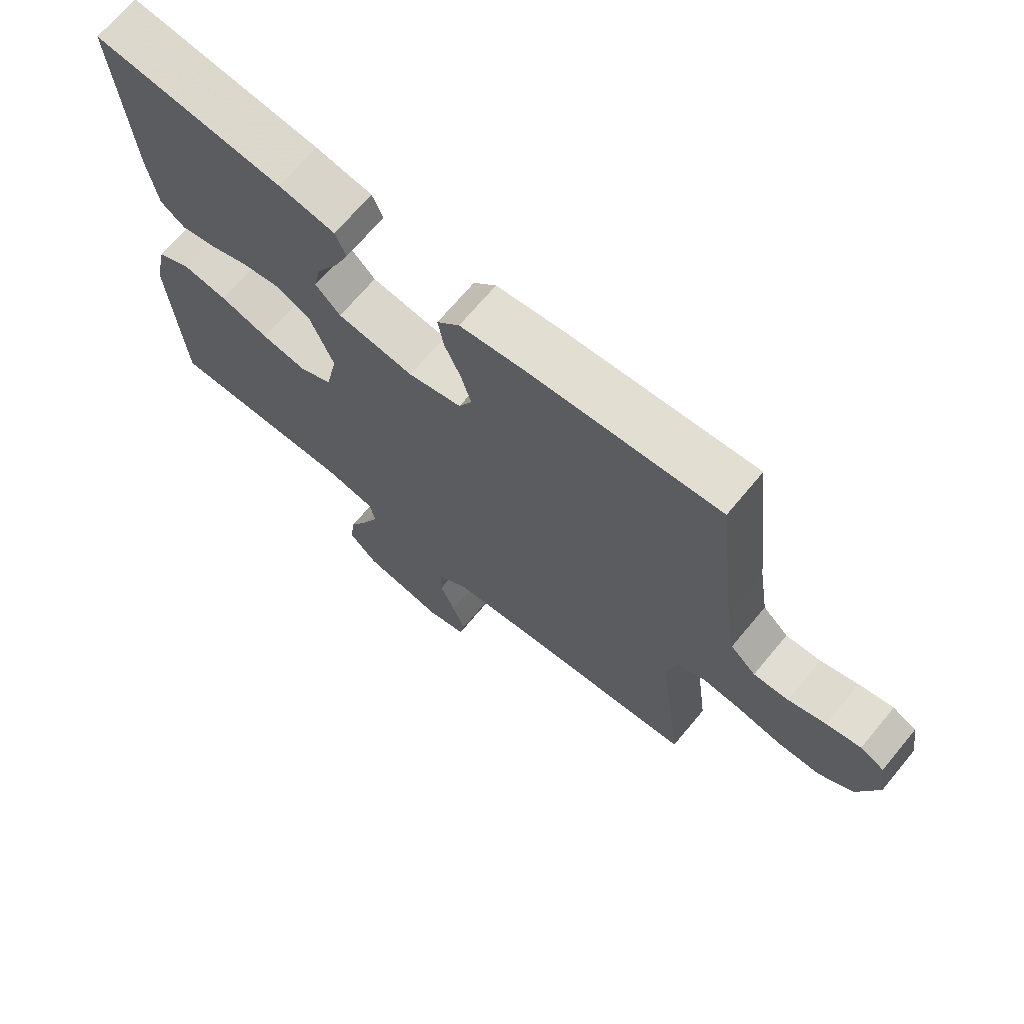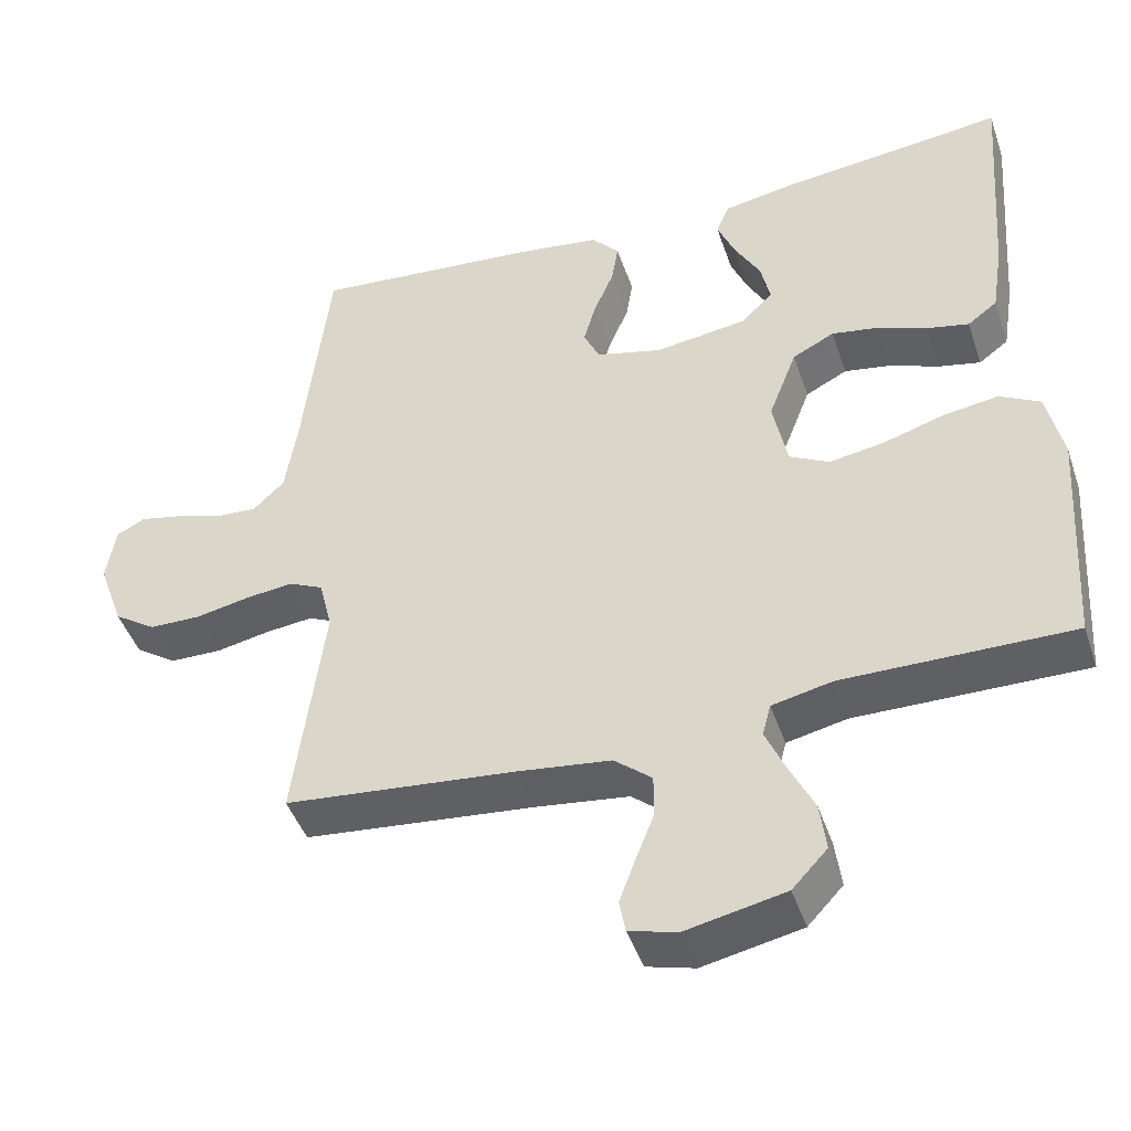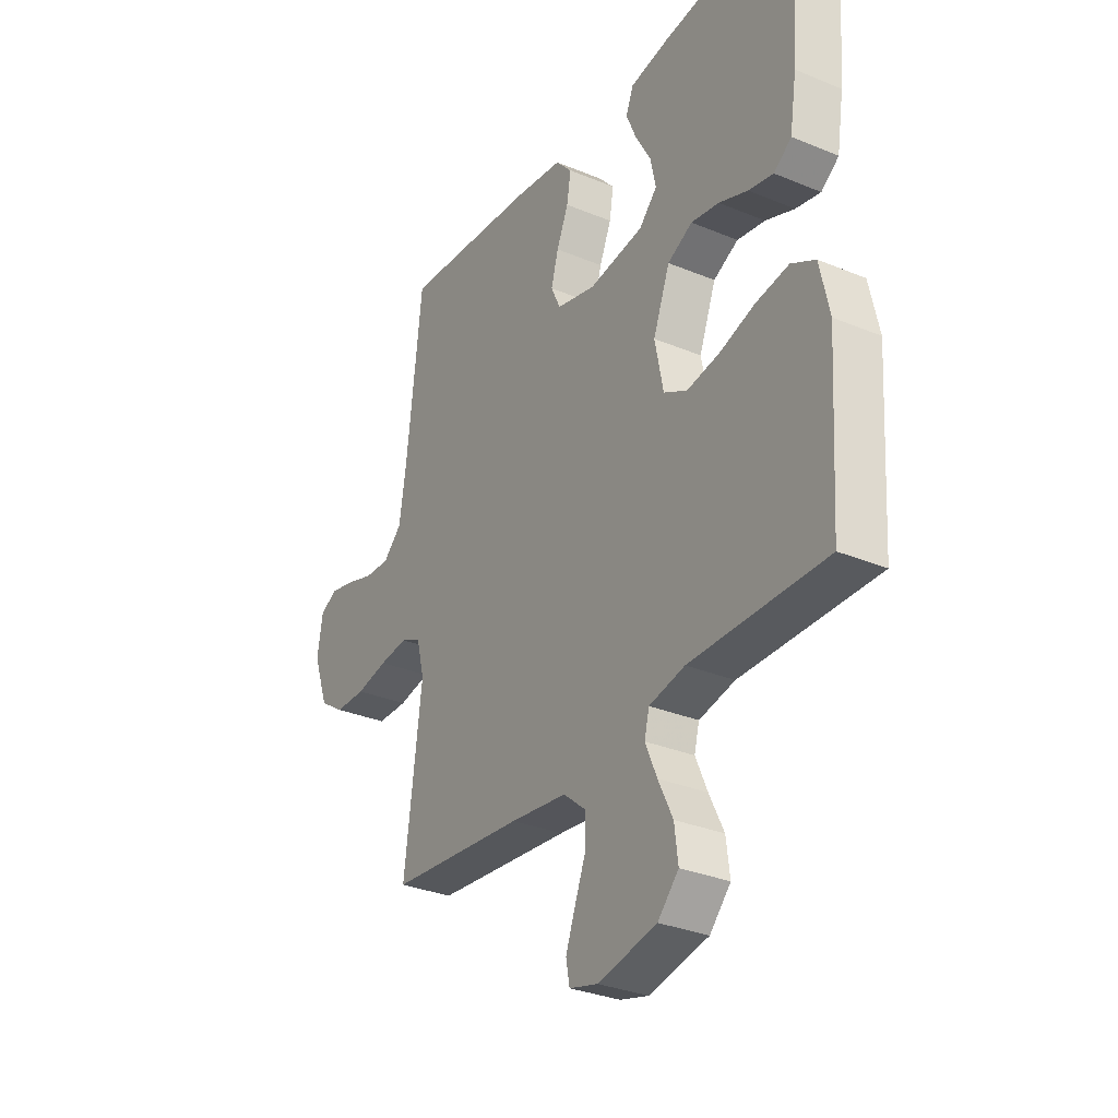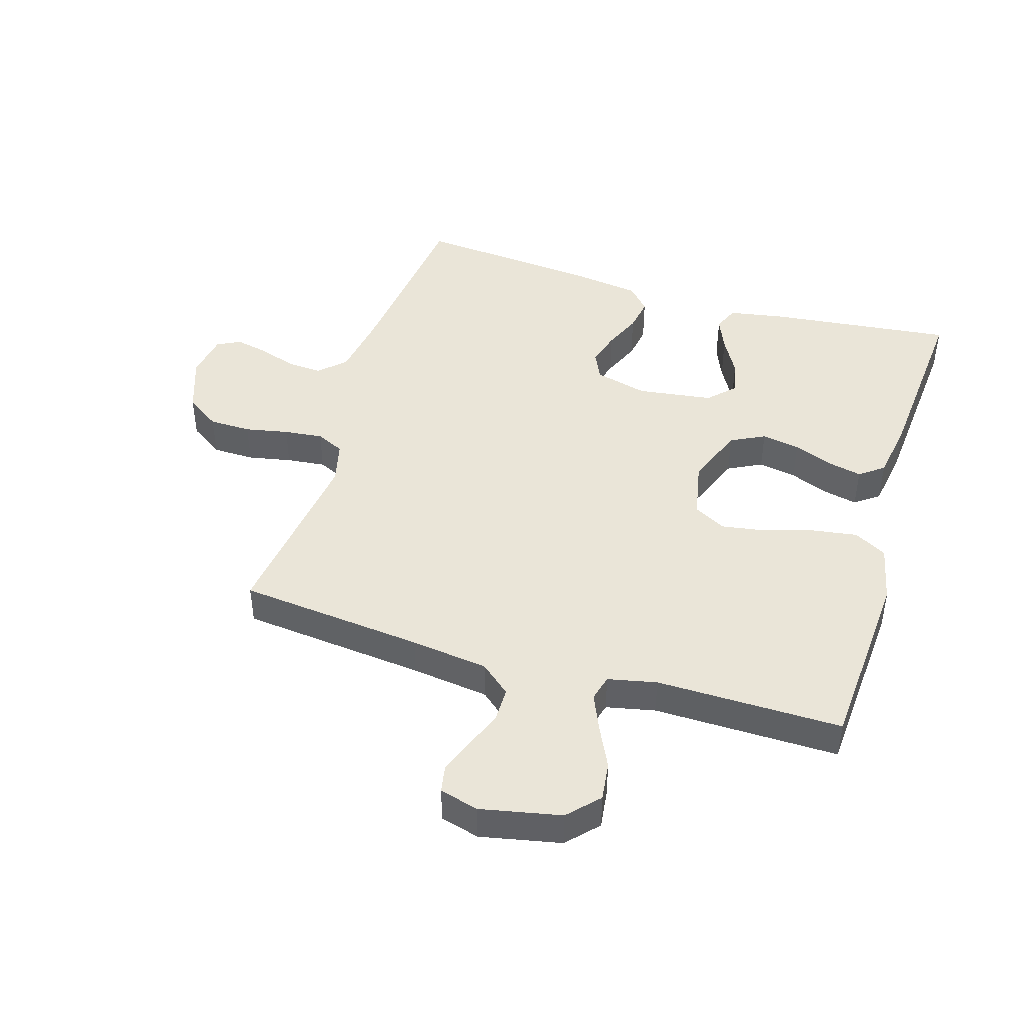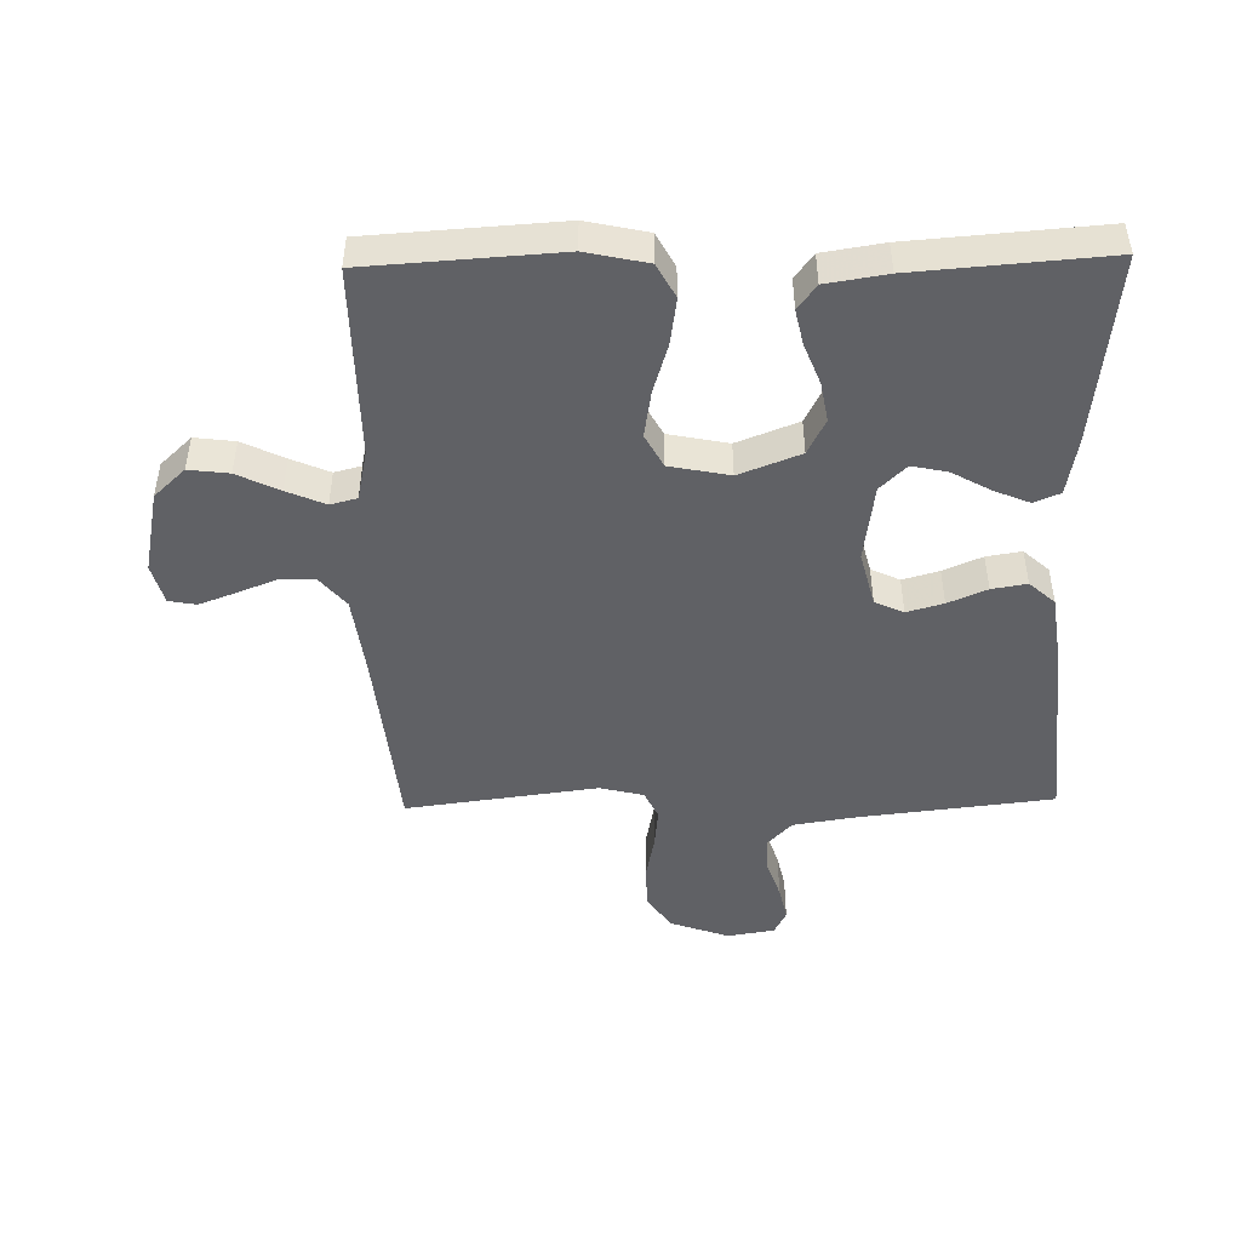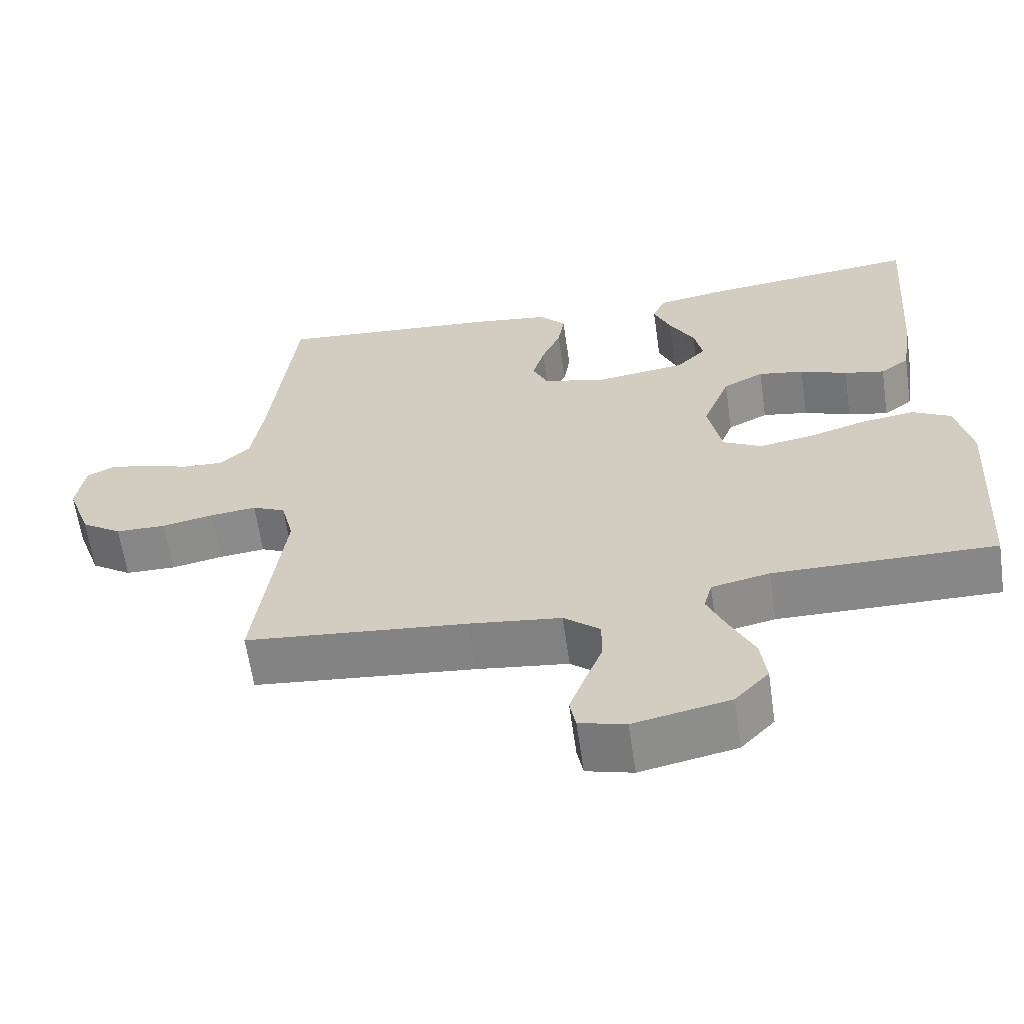
<metadata>
{"format":"obj","ext":"obj","renderer":"f3d","projection":"perspective","resolution":1024,"background":"white","views":[{"elev":69.3,"azim":39.8,"up":"+Z"},{"elev":-45.1,"azim":-161.7,"up":"+Z"},{"elev":-31.3,"azim":-120.6,"up":"+Z"},{"elev":44.7,"azim":-163.0,"up":"+Y"},{"elev":-47.4,"azim":-88.8,"up":"+Y"},{"elev":-62.6,"azim":-171.8,"up":"+Z"}]}
</metadata>
<code>
v -0.5 0.07 0.5
v -0.2 0.07 0.466
v -0.11 0.07 0.45
v -0.093 0.07 0.409
v -0.116 0.07 0.354
v -0.15 0.07 0.293
v -0.162 0.07 0.237
v -0.122 0.07 0.196
v 0 0.07 0.179
v 0.086 0.07 0.201
v 0.107 0.07 0.246
v 0.091 0.07 0.303
v 0.065 0.07 0.364
v 0.056 0.07 0.419
v 0.092 0.07 0.459
v 0.2 0.07 0.474
v 0.5 0.07 0.5
v 0.534 0.07 0.2
v 0.55 0.07 0.097
v 0.591 0.07 0.058
v 0.647 0.07 0.061
v 0.707 0.07 0.081
v 0.762 0.07 0.093
v 0.8 0.07 0.074
v 0.812 0.07 0
v 0.779 0.07 -0.093
v 0.724 0.07 -0.13
v 0.656 0.07 -0.131
v 0.586 0.07 -0.117
v 0.523 0.07 -0.11
v 0.478 0.07 -0.131
v 0.461 0.07 -0.2
v 0.5 0.07 -0.5
v 0.2 0.07 -0.53
v 0.075 0.07 -0.546
v 0.026 0.07 -0.587
v 0.026 0.07 -0.643
v 0.05 0.07 -0.704
v 0.071 0.07 -0.761
v 0.063 0.07 -0.804
v 0 0.07 -0.821
v -0.13 0.07 -0.794
v -0.176 0.07 -0.745
v -0.168 0.07 -0.682
v -0.136 0.07 -0.616
v -0.11 0.07 -0.556
v -0.121 0.07 -0.514
v -0.2 0.07 -0.497
v -0.5 0.07 -0.5
v -0.519 0.07 -0.2
v -0.498 0.07 -0.104
v -0.445 0.07 -0.075
v -0.372 0.07 -0.086
v -0.294 0.07 -0.11
v -0.221 0.07 -0.122
v -0.169 0.07 -0.094
v -0.15 0.07 0
v -0.187 0.07 0.096
v -0.242 0.07 0.124
v -0.304 0.07 0.113
v -0.368 0.07 0.088
v -0.423 0.07 0.076
v -0.462 0.07 0.105
v -0.477 0.07 0.2
v -0.5 0 0.5
v -0.2 0 0.466
v -0.11 0 0.45
v -0.093 0 0.409
v -0.116 0 0.354
v -0.15 0 0.293
v -0.162 0 0.237
v -0.122 0 0.196
v 0 0 0.179
v 0.086 0 0.201
v 0.107 0 0.246
v 0.091 0 0.303
v 0.065 0 0.364
v 0.056 0 0.419
v 0.092 0 0.459
v 0.2 0 0.474
v 0.5 0 0.5
v 0.534 0 0.2
v 0.55 0 0.097
v 0.591 0 0.058
v 0.647 0 0.061
v 0.707 0 0.081
v 0.762 0 0.093
v 0.8 0 0.074
v 0.812 0 0
v 0.779 0 -0.093
v 0.724 0 -0.13
v 0.656 0 -0.131
v 0.586 0 -0.117
v 0.523 0 -0.11
v 0.478 0 -0.131
v 0.461 0 -0.2
v 0.5 0 -0.5
v 0.2 0 -0.53
v 0.075 0 -0.546
v 0.026 0 -0.587
v 0.026 0 -0.643
v 0.05 0 -0.704
v 0.071 0 -0.761
v 0.063 0 -0.804
v 0 0 -0.821
v -0.13 0 -0.794
v -0.176 0 -0.745
v -0.168 0 -0.682
v -0.136 0 -0.616
v -0.11 0 -0.556
v -0.121 0 -0.514
v -0.2 0 -0.497
v -0.5 0 -0.5
v -0.519 0 -0.2
v -0.498 0 -0.104
v -0.445 0 -0.075
v -0.372 0 -0.086
v -0.294 0 -0.11
v -0.221 0 -0.122
v -0.169 0 -0.094
v -0.15 0 0
v -0.187 0 0.096
v -0.242 0 0.124
v -0.304 0 0.113
v -0.368 0 0.088
v -0.423 0 0.076
v -0.462 0 0.105
v -0.477 0 0.2
f 4 5 6
f 3 4 6
f 2 3 6
f 1 2 6
f 64 1 6
f 63 64 6
f 62 63 6
f 61 62 6
f 60 61 6
f 59 60 6 7
f 58 59 7 8
f 57 58 8 9
f 56 57 9 10
f 52 53 54
f 51 52 54
f 50 51 54
f 49 50 54
f 48 49 54
f 47 48 54 55
f 46 47 55 56
f 43 44 45
f 42 43 45
f 41 42 45
f 40 41 45
f 39 40 45
f 38 39 45
f 37 38 45
f 36 37 45 46
f 46 56 10
f 36 46 10
f 35 36 10
f 32 33 34
f 35 10 11
f 34 35 11
f 32 34 11
f 31 32 11
f 27 28 29
f 26 27 29
f 25 26 29
f 24 25 29
f 23 24 29
f 22 23 29
f 21 22 29
f 20 21 29 30
f 31 11 12
f 30 31 12
f 20 30 12
f 19 20 12
f 16 17 18
f 16 18 19
f 15 16 19
f 14 15 19
f 13 14 19
f 12 13 19
f 70 69 68
f 70 68 67
f 70 67 66
f 70 66 65
f 70 65 128
f 70 128 127
f 70 127 126
f 70 126 125
f 70 125 124
f 71 70 124 123
f 72 71 123 122
f 73 72 122 121
f 74 73 121 120
f 118 117 116
f 118 116 115
f 118 115 114
f 118 114 113
f 118 113 112
f 119 118 112 111
f 120 119 111 110
f 109 108 107
f 109 107 106
f 109 106 105
f 109 105 104
f 109 104 103
f 109 103 102
f 109 102 101
f 110 109 101 100
f 74 120 110
f 74 110 100
f 74 100 99
f 98 97 96
f 75 74 99
f 75 99 98
f 75 98 96
f 75 96 95
f 93 92 91
f 93 91 90
f 93 90 89
f 93 89 88
f 93 88 87
f 93 87 86
f 93 86 85
f 94 93 85 84
f 76 75 95
f 76 95 94
f 76 94 84
f 76 84 83
f 82 81 80
f 83 82 80
f 83 80 79
f 83 79 78
f 83 78 77
f 83 77 76
f 1 65 66 2
f 2 66 67 3
f 3 67 68 4
f 4 68 69 5
f 5 69 70 6
f 6 70 71 7
f 7 71 72 8
f 8 72 73 9
f 9 73 74 10
f 10 74 75 11
f 11 75 76 12
f 12 76 77 13
f 13 77 78 14
f 14 78 79 15
f 15 79 80 16
f 16 80 81 17
f 17 81 82 18
f 18 82 83 19
f 19 83 84 20
f 20 84 85 21
f 21 85 86 22
f 22 86 87 23
f 23 87 88 24
f 24 88 89 25
f 25 89 90 26
f 26 90 91 27
f 27 91 92 28
f 28 92 93 29
f 29 93 94 30
f 30 94 95 31
f 31 95 96 32
f 32 96 97 33
f 33 97 98 34
f 34 98 99 35
f 35 99 100 36
f 36 100 101 37
f 37 101 102 38
f 38 102 103 39
f 39 103 104 40
f 40 104 105 41
f 41 105 106 42
f 42 106 107 43
f 43 107 108 44
f 44 108 109 45
f 45 109 110 46
f 46 110 111 47
f 47 111 112 48
f 48 112 113 49
f 49 113 114 50
f 50 114 115 51
f 51 115 116 52
f 52 116 117 53
f 53 117 118 54
f 54 118 119 55
f 55 119 120 56
f 56 120 121 57
f 57 121 122 58
f 58 122 123 59
f 59 123 124 60
f 60 124 125 61
f 61 125 126 62
f 62 126 127 63
f 63 127 128 64
f 64 128 65 1

</code>
